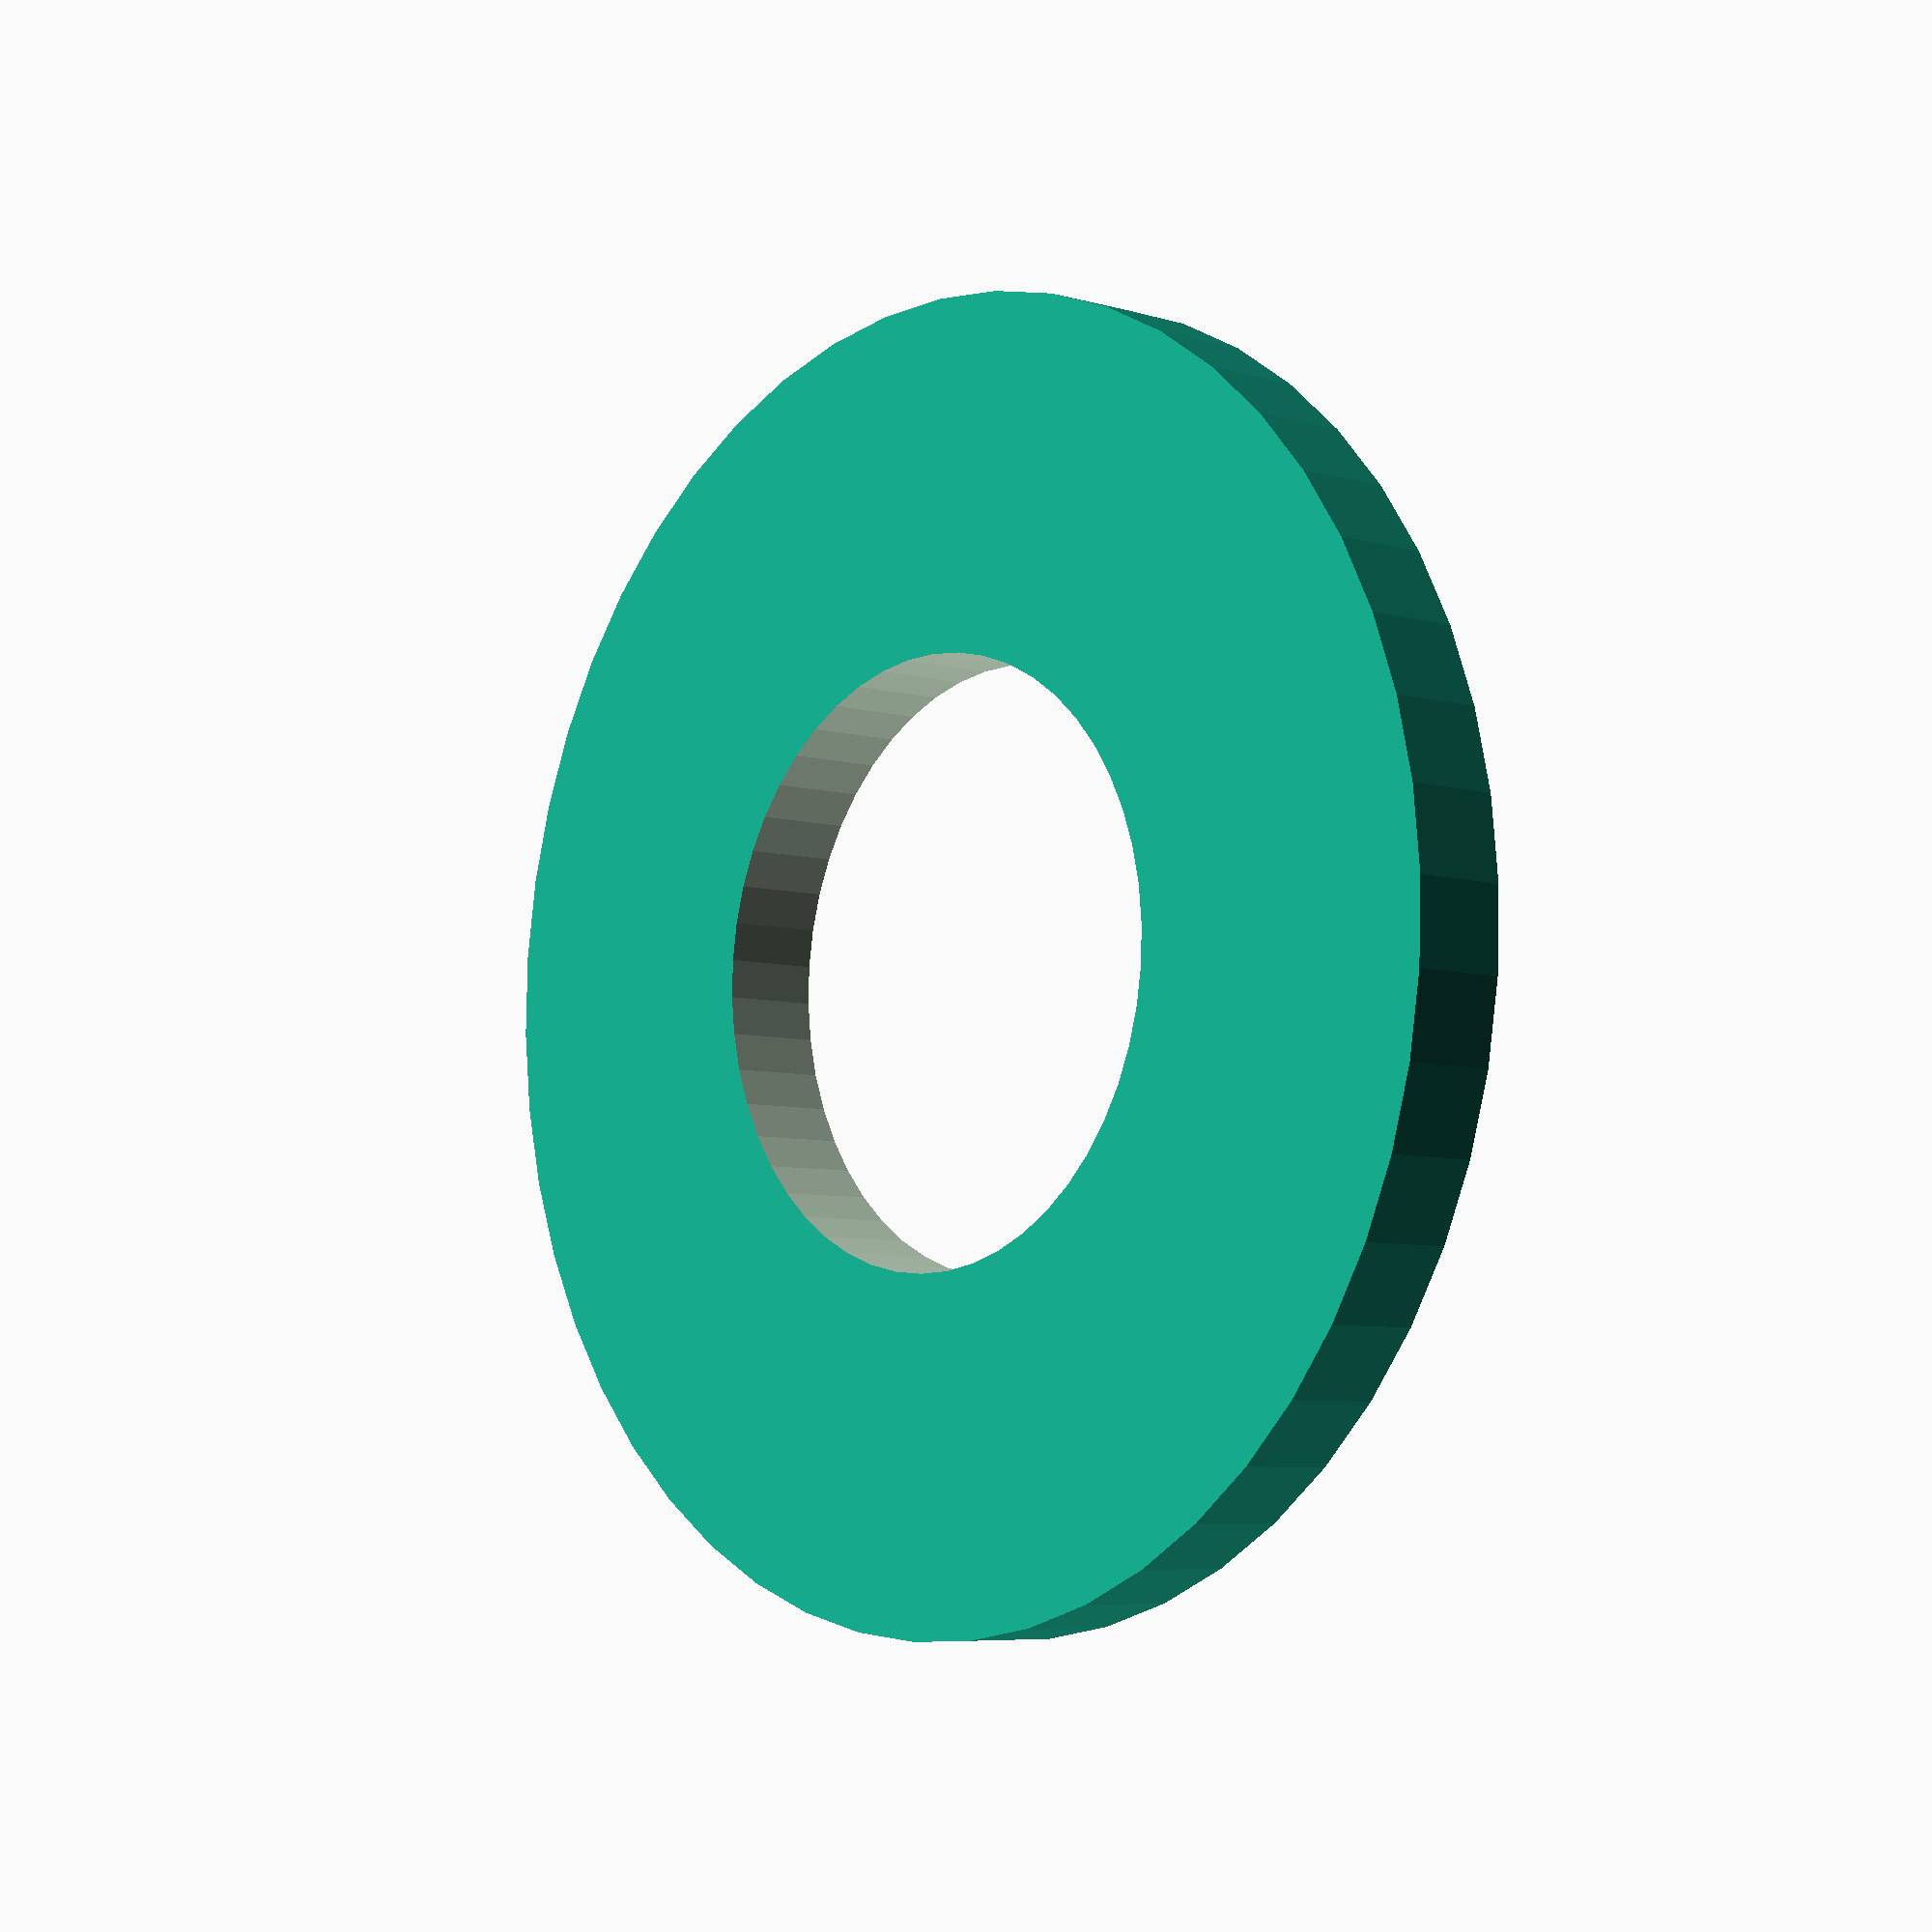
<openscad>
$fn = 50;


difference() {
	union() {
		translate(v = [0, 0, -1.5000000000]) {
			cylinder(h = 3, r = 19.5000000000);
		}
	}
	union() {
		translate(v = [0, 0, -100.0000000000]) {
			cylinder(h = 200, r = 9);
		}
	}
}
</openscad>
<views>
elev=186.3 azim=23.6 roll=311.5 proj=p view=solid
</views>
